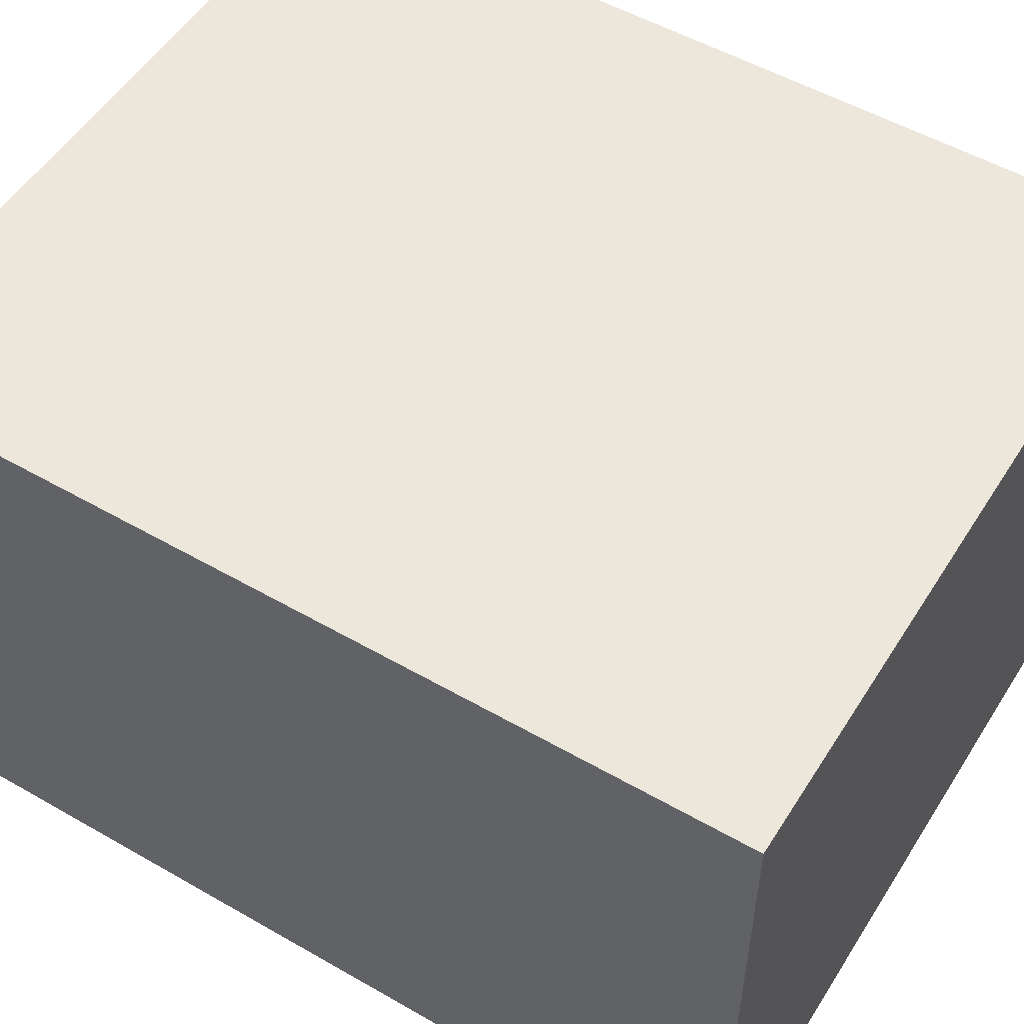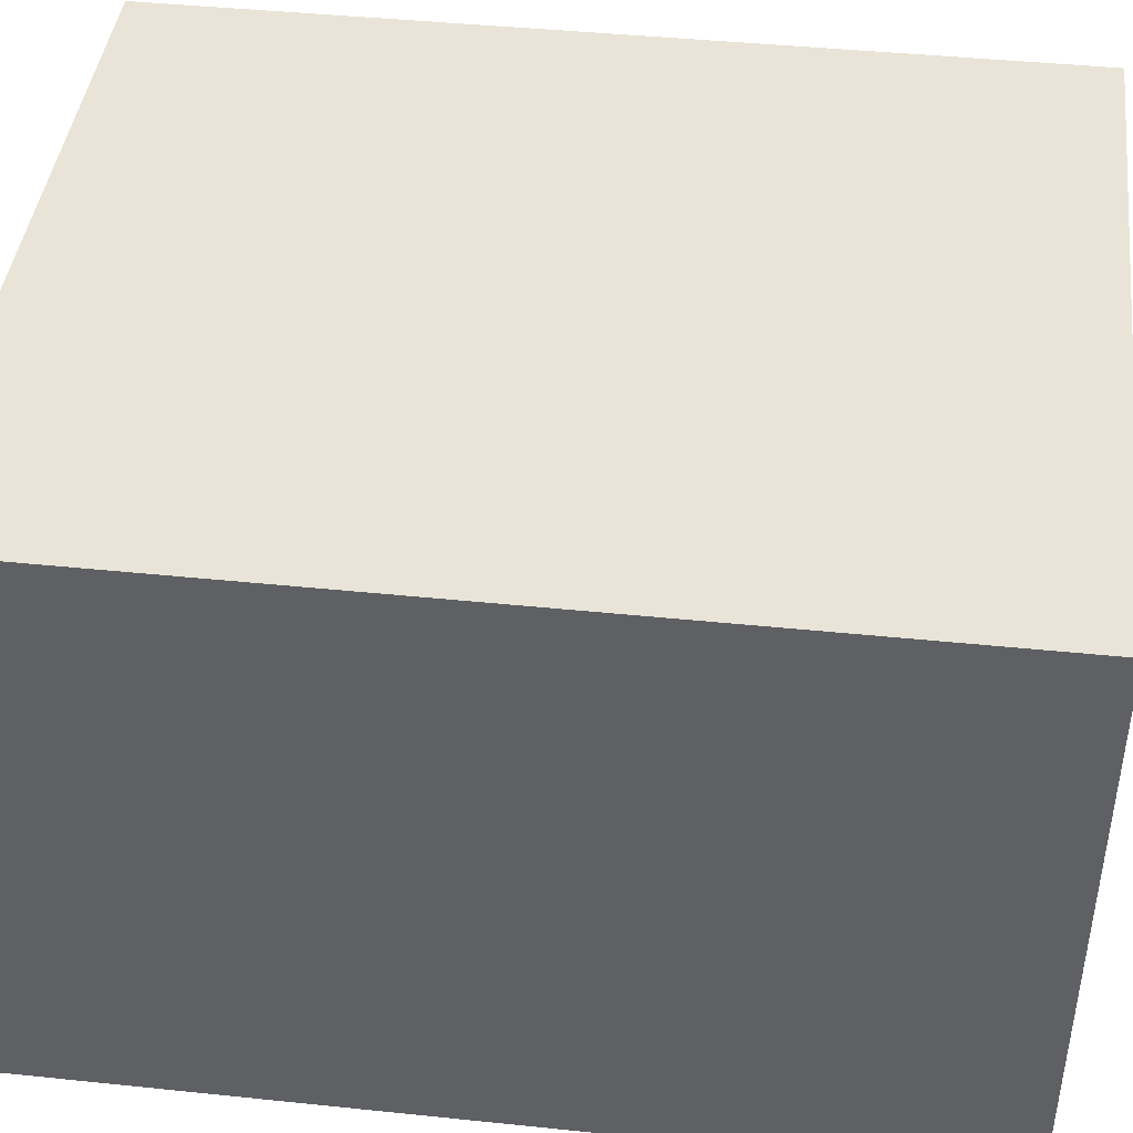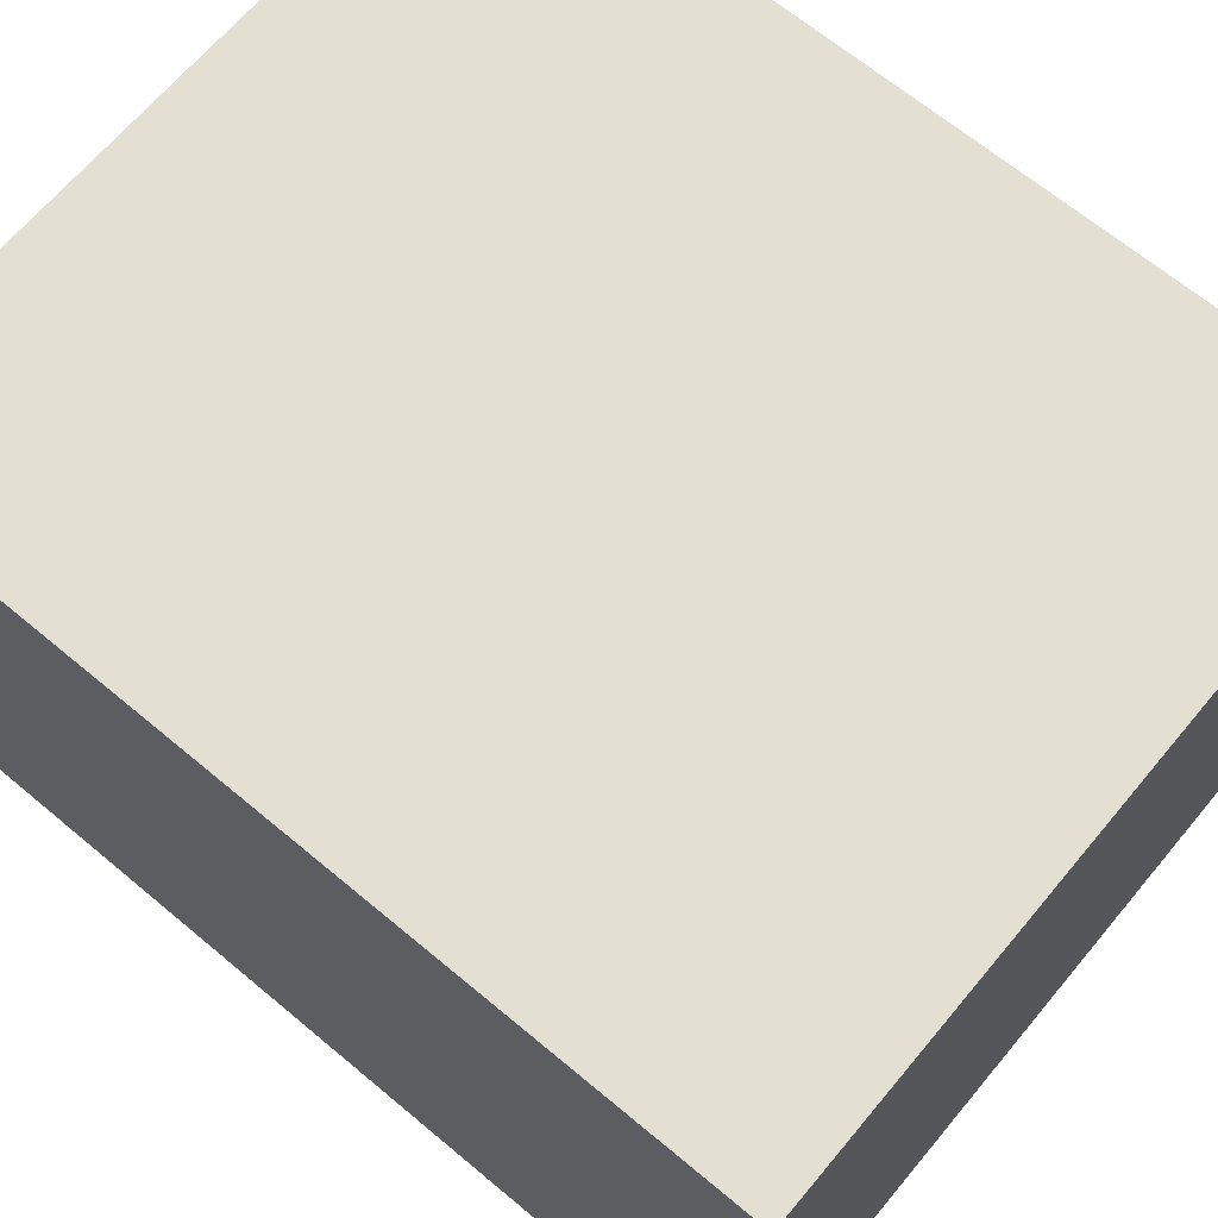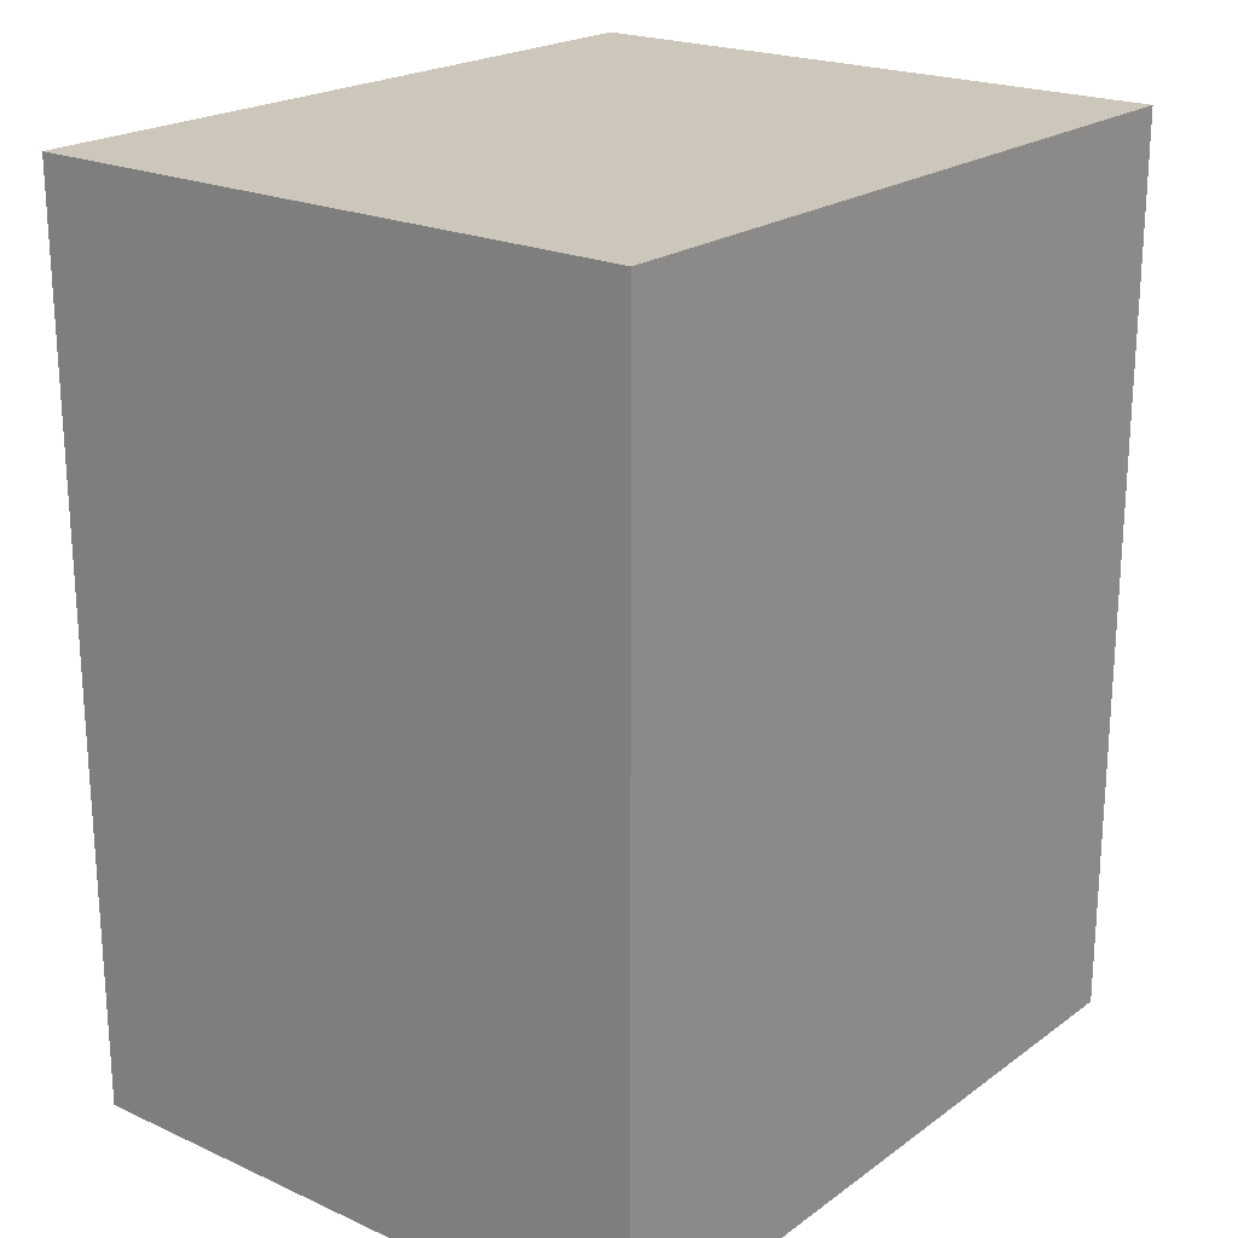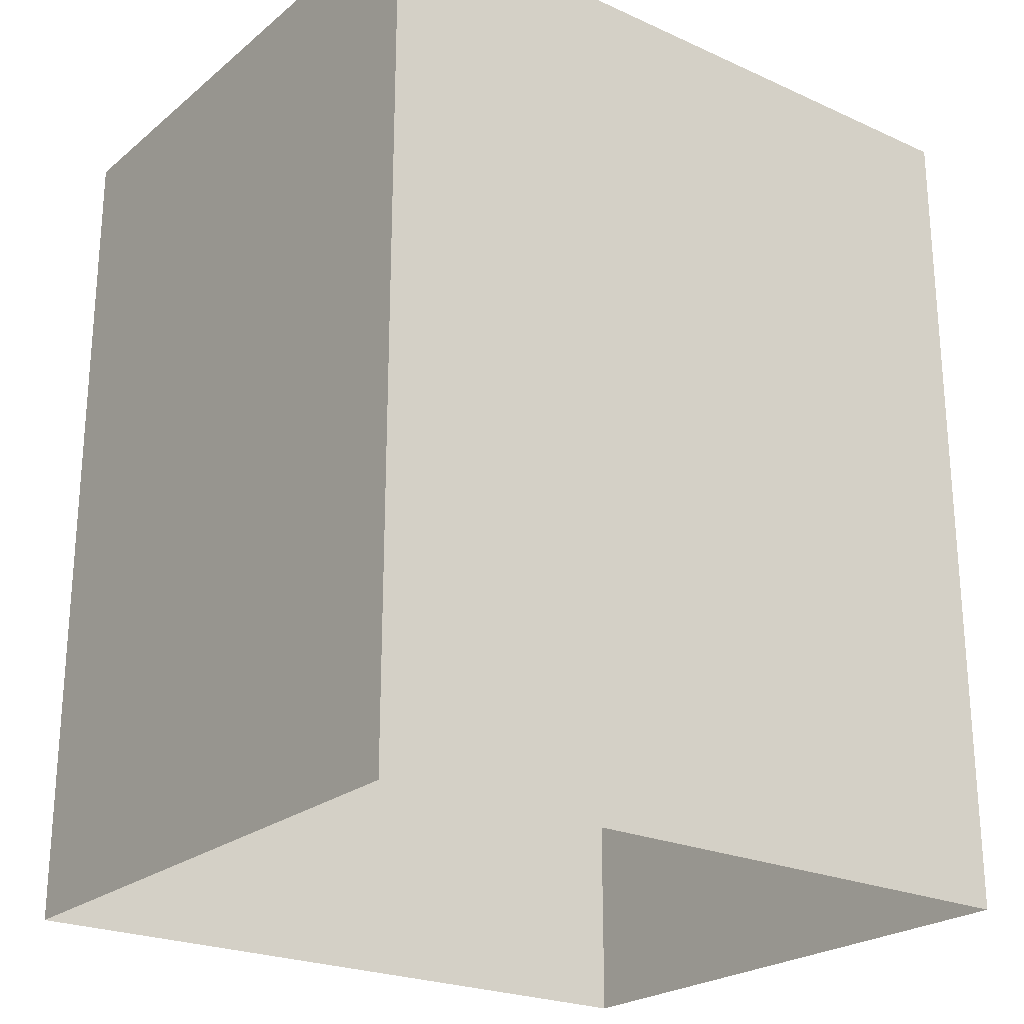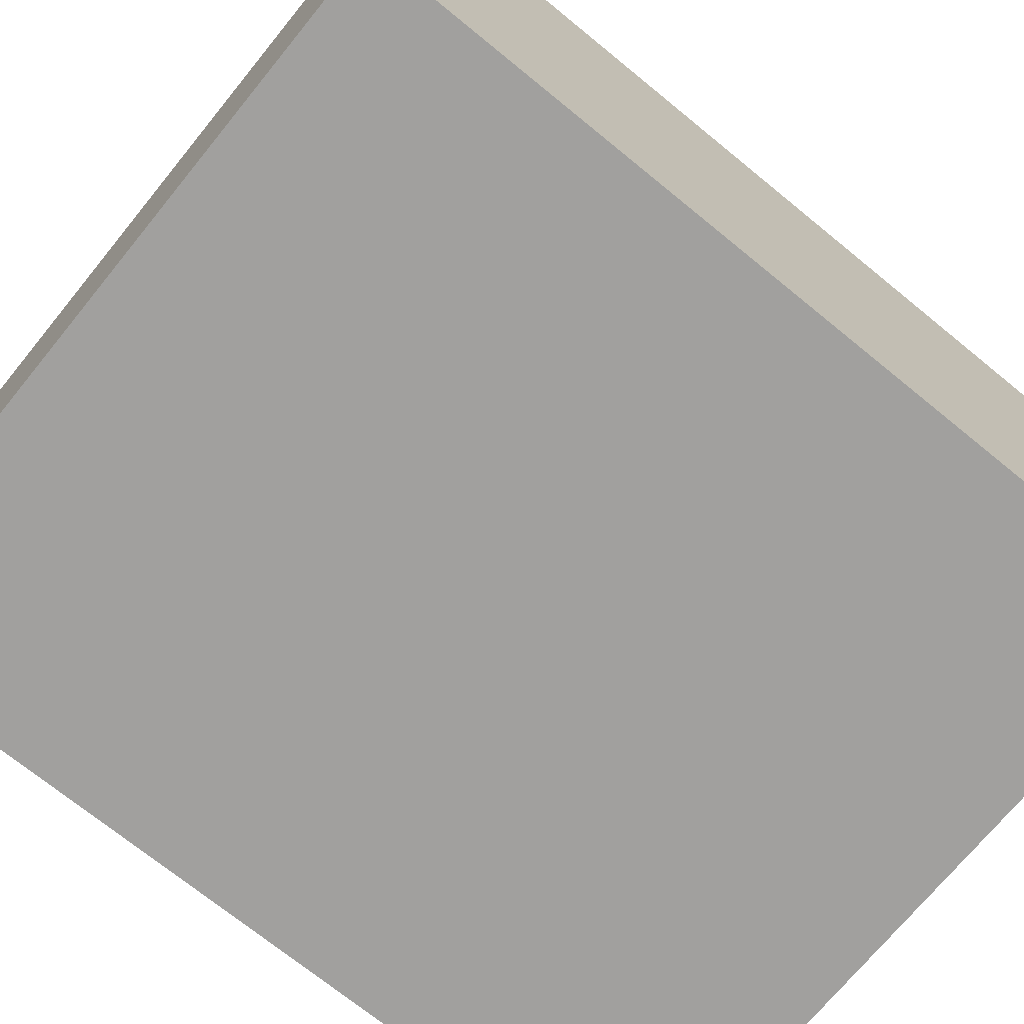
<metadata>
{"format":"obj","ext":"obj","renderer":"f3d","projection":"perspective","resolution":1024,"background":"white","views":[{"elev":53.0,"azim":121.6,"up":"+Z"},{"elev":43.0,"azim":-83.0,"up":"+Z"},{"elev":66.9,"azim":129.9,"up":"+Z"},{"elev":21.3,"azim":-51.4,"up":"+Y"},{"elev":-23.6,"azim":143.0,"up":"+Y"},{"elev":-71.8,"azim":-129.2,"up":"+Z"}]}
</metadata>
<code>
o waterSpaceMesh
v -16.46 -39.81 13.62
v -16.46 0.009838 13.62
v -16.46 -39.81 -13.62
v -16.46 0.009836 -13.62
v 16.46 -39.81 13.62
v 16.46 0.009838 13.62
v 16.46 -39.81 -13.62
v 16.46 0.009836 -13.62
v 0 -39.81 -13.62
v 0 0.009836 -13.62
v 0 -39.81 13.62
v 0 0.009838 13.62
v -8.229 -39.81 -13.62
v -8.229 0.009838 13.62
v -8.229 0.009836 -13.62
v -8.229 -39.81 13.62
v 8.229 0.009836 -13.62
v 8.229 -39.81 13.62
v 8.229 -39.81 -13.62
v 8.229 0.009838 13.62
v -4.115 0.009836 -13.62
v -4.115 -39.81 13.62
v -4.115 -39.81 -13.62
v -4.115 0.009838 13.62
v -12.34 -39.81 -13.62
v -12.34 0.009838 13.62
v -12.34 0.009836 -13.62
v -12.34 -39.81 13.62
v 4.115 -39.81 -13.62
v 4.115 0.009838 13.62
v 4.115 0.009836 -13.62
v 4.115 -39.81 13.62
v 12.34 0.009836 -13.62
v 12.34 -39.81 13.62
v 12.34 -39.81 -13.62
v 12.34 0.009838 13.62
v -16.46 -39.81 0
v -16.46 0.009837 -0
v 16.46 -39.81 0
v 16.46 0.009837 -0
v 0 0.009837 -0
v -8.229 0.009837 -0
v 8.229 0.009837 -0
v -4.115 0.009837 -0
v -12.34 0.009837 -0
v 4.115 0.009837 -0
v 12.34 0.009837 -0
v -16.46 -39.81 6.811
v 16.46 0.009837 6.811
v 0 0.009837 6.811
v -8.229 0.009837 6.811
v 8.229 0.009837 6.811
v -4.115 0.009837 6.811
v -12.34 0.009837 6.811
v 4.115 0.009837 6.811
v 12.34 0.009837 6.811
v -16.46 0.009837 6.811
v 16.46 -39.81 6.811
v -16.46 0.009836 -6.811
v 16.46 -39.81 -6.811
v -16.46 -39.81 -6.811
v 16.46 0.009836 -6.811
v 0 0.009836 -6.811
v -8.229 0.009836 -6.811
v 8.229 0.009836 -6.811
v -4.115 0.009836 -6.811
v -12.34 0.009836 -6.811
v 4.115 0.009836 -6.811
v 12.34 0.009836 -6.811
v -16.46 0.009837 3.405
v 16.46 -39.81 3.405
v -16.46 -39.81 3.405
v 16.46 0.009837 3.405
v 0 0.009837 3.405
v -8.229 0.009837 3.405
v 8.229 0.009837 3.405
v -4.115 0.009837 3.405
v -12.34 0.009837 3.405
v 4.115 0.009837 3.405
v 12.34 0.009837 3.405
v -16.46 -39.81 10.22
v 16.46 0.009838 10.22
v 0 0.009838 10.22
v -8.229 0.009838 10.22
v 8.229 0.009838 10.22
v -4.115 0.009838 10.22
v -12.34 0.009838 10.22
v 4.115 0.009838 10.22
v 12.34 0.009838 10.22
v -16.46 0.009838 10.22
v 16.46 -39.81 10.22
v -16.46 0.009836 -10.22
v 16.46 -39.81 -10.22
v -16.46 -39.81 -10.22
v 16.46 0.009836 -10.22
v 0 0.009836 -10.22
v -8.229 0.009836 -10.22
v 8.229 0.009836 -10.22
v -4.115 0.009836 -10.22
v -12.34 0.009836 -10.22
v 4.115 0.009836 -10.22
v 12.34 0.009836 -10.22
v -16.46 -39.81 -3.405
v 16.46 0.009837 -3.405
v 0 0.009837 -3.405
v -8.229 0.009837 -3.405
v 8.229 0.009837 -3.405
v -4.115 0.009837 -3.405
v -12.34 0.009837 -3.405
v 4.115 0.009837 -3.405
v 12.34 0.009837 -3.405
v -16.46 0.009837 -3.405
v 16.46 -39.81 -3.405
f 92 3 94
f 33 7 35
f 82 5 91
f 26 1 28
f 90 26 87
f 83 30 88
f 30 11 32
f 21 9 23
f 27 13 25
f 84 24 86
f 24 16 22
f 36 18 34
f 85 36 89
f 31 19 29
f 12 22 11
f 86 12 83
f 15 23 13
f 4 25 3
f 87 14 84
f 14 28 16
f 10 29 9
f 20 32 18
f 88 20 85
f 89 6 82
f 6 34 5
f 17 35 19
f 111 40 104
f 110 43 107
f 109 42 106
f 108 41 105
f 107 47 111
f 106 44 108
f 105 46 110
f 112 45 109
f 104 39 113
f 70 37 72
f 90 48 81
f 80 49 73
f 79 52 76
f 78 51 75
f 77 50 74
f 76 56 80
f 75 53 77
f 74 55 79
f 70 54 78
f 73 58 71
f 95 60 93
f 92 67 100
f 96 68 101
f 97 66 99
f 98 69 102
f 99 63 96
f 100 64 97
f 101 65 98
f 102 62 95
f 112 61 103
f 40 71 39
f 38 78 45
f 41 79 46
f 42 77 44
f 43 80 47
f 44 74 41
f 45 75 42
f 46 76 43
f 47 73 40
f 57 72 48
f 2 81 1
f 56 82 49
f 55 85 52
f 54 84 51
f 53 83 50
f 52 89 56
f 51 86 53
f 50 88 55
f 57 87 54
f 49 91 58
f 33 95 8
f 31 98 17
f 27 97 15
f 21 96 10
f 17 102 33
f 15 99 21
f 10 101 31
f 4 100 27
f 8 93 7
f 59 94 61
f 38 103 37
f 62 113 60
f 59 109 67
f 63 110 68
f 64 108 66
f 65 111 69
f 66 105 63
f 67 106 64
f 68 107 65
f 69 104 62
f 92 4 3
f 33 8 7
f 82 6 5
f 26 2 1
f 90 2 26
f 83 12 30
f 30 12 11
f 21 10 9
f 27 15 13
f 84 14 24
f 24 14 16
f 36 20 18
f 85 20 36
f 31 17 19
f 12 24 22
f 86 24 12
f 15 21 23
f 4 27 25
f 87 26 14
f 14 26 28
f 10 31 29
f 20 30 32
f 88 30 20
f 89 36 6
f 6 36 34
f 17 33 35
f 111 47 40
f 110 46 43
f 109 45 42
f 108 44 41
f 107 43 47
f 106 42 44
f 105 41 46
f 112 38 45
f 104 40 39
f 70 38 37
f 90 57 48
f 80 56 49
f 79 55 52
f 78 54 51
f 77 53 50
f 76 52 56
f 75 51 53
f 74 50 55
f 70 57 54
f 73 49 58
f 95 62 60
f 92 59 67
f 96 63 68
f 97 64 66
f 98 65 69
f 99 66 63
f 100 67 64
f 101 68 65
f 102 69 62
f 112 59 61
f 40 73 71
f 38 70 78
f 41 74 79
f 42 75 77
f 43 76 80
f 44 77 74
f 45 78 75
f 46 79 76
f 47 80 73
f 57 70 72
f 2 90 81
f 56 89 82
f 55 88 85
f 54 87 84
f 53 86 83
f 52 85 89
f 51 84 86
f 50 83 88
f 57 90 87
f 49 82 91
f 33 102 95
f 31 101 98
f 27 100 97
f 21 99 96
f 17 98 102
f 15 97 99
f 10 96 101
f 4 92 100
f 8 95 93
f 59 92 94
f 38 112 103
f 62 104 113
f 59 112 109
f 63 105 110
f 64 106 108
f 65 107 111
f 66 108 105
f 67 109 106
f 68 110 107
f 69 111 104

</code>
